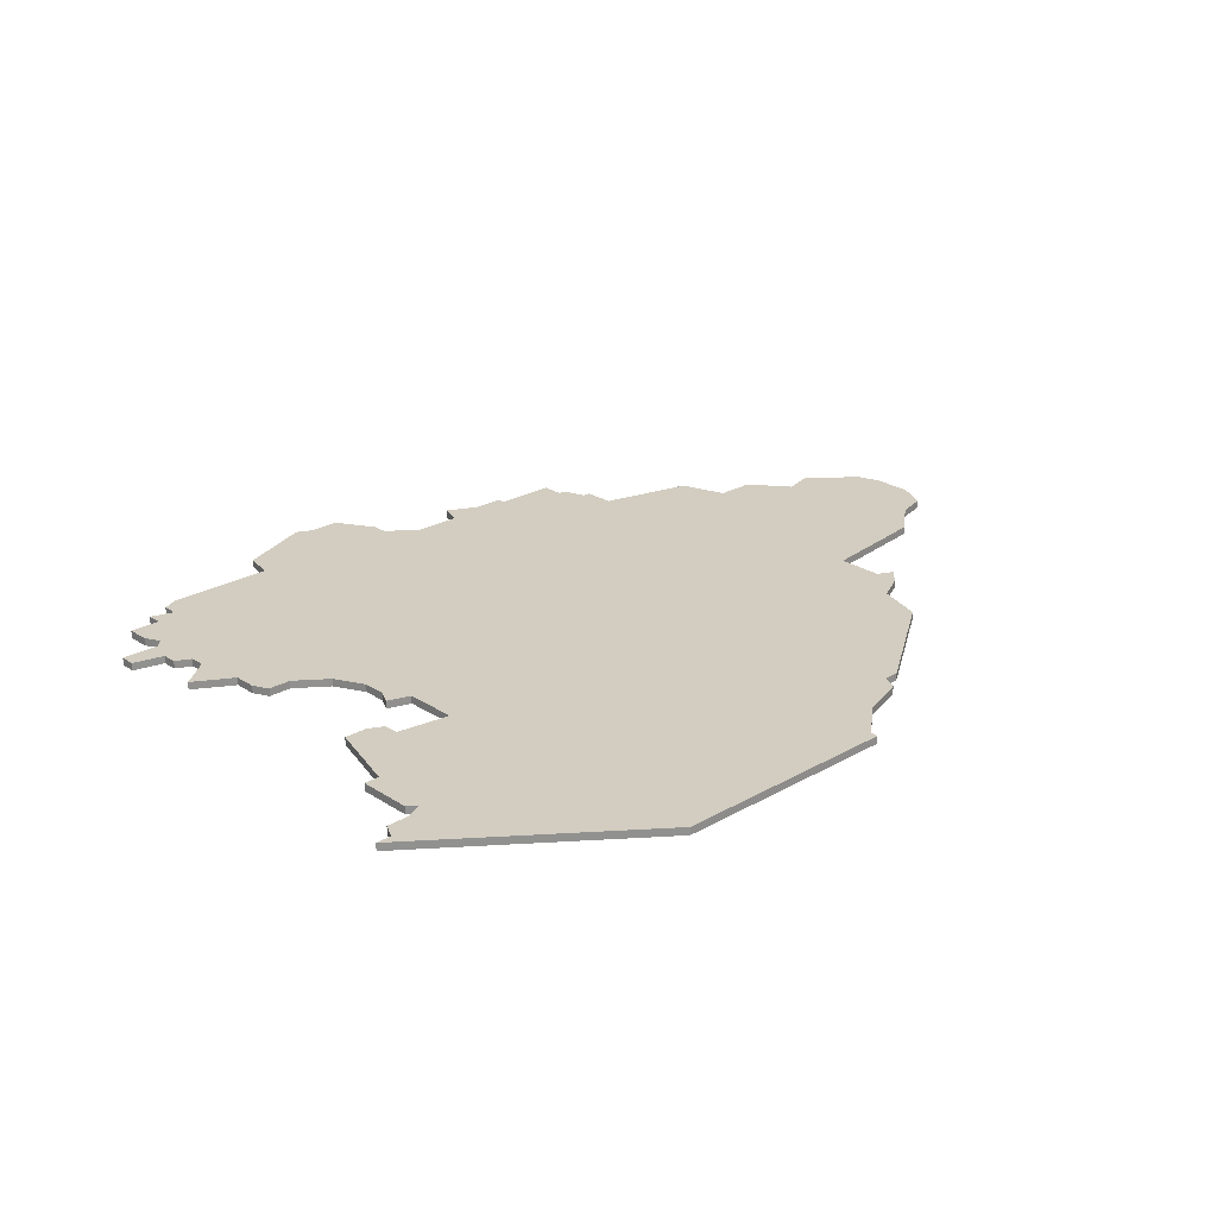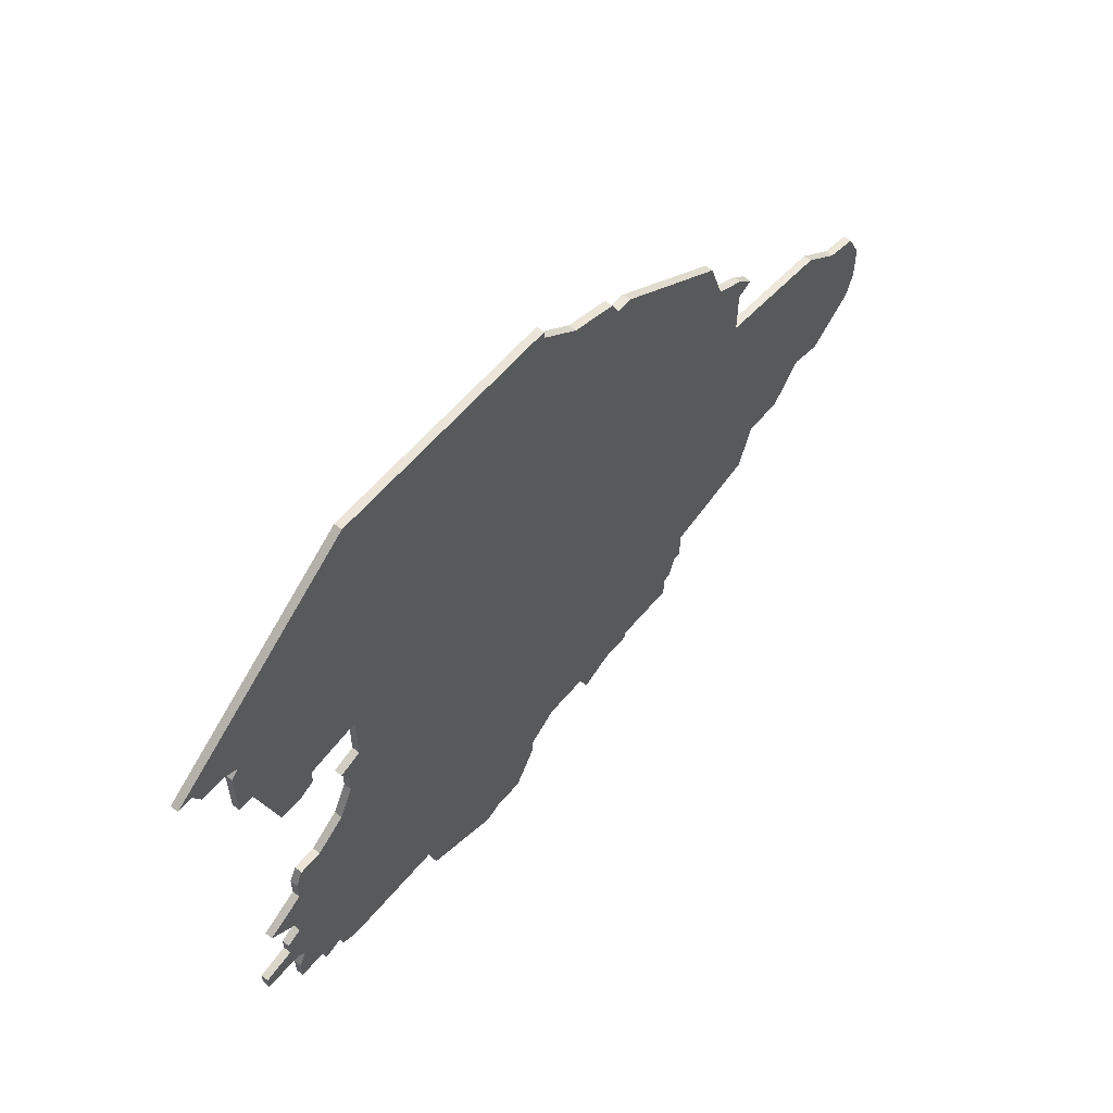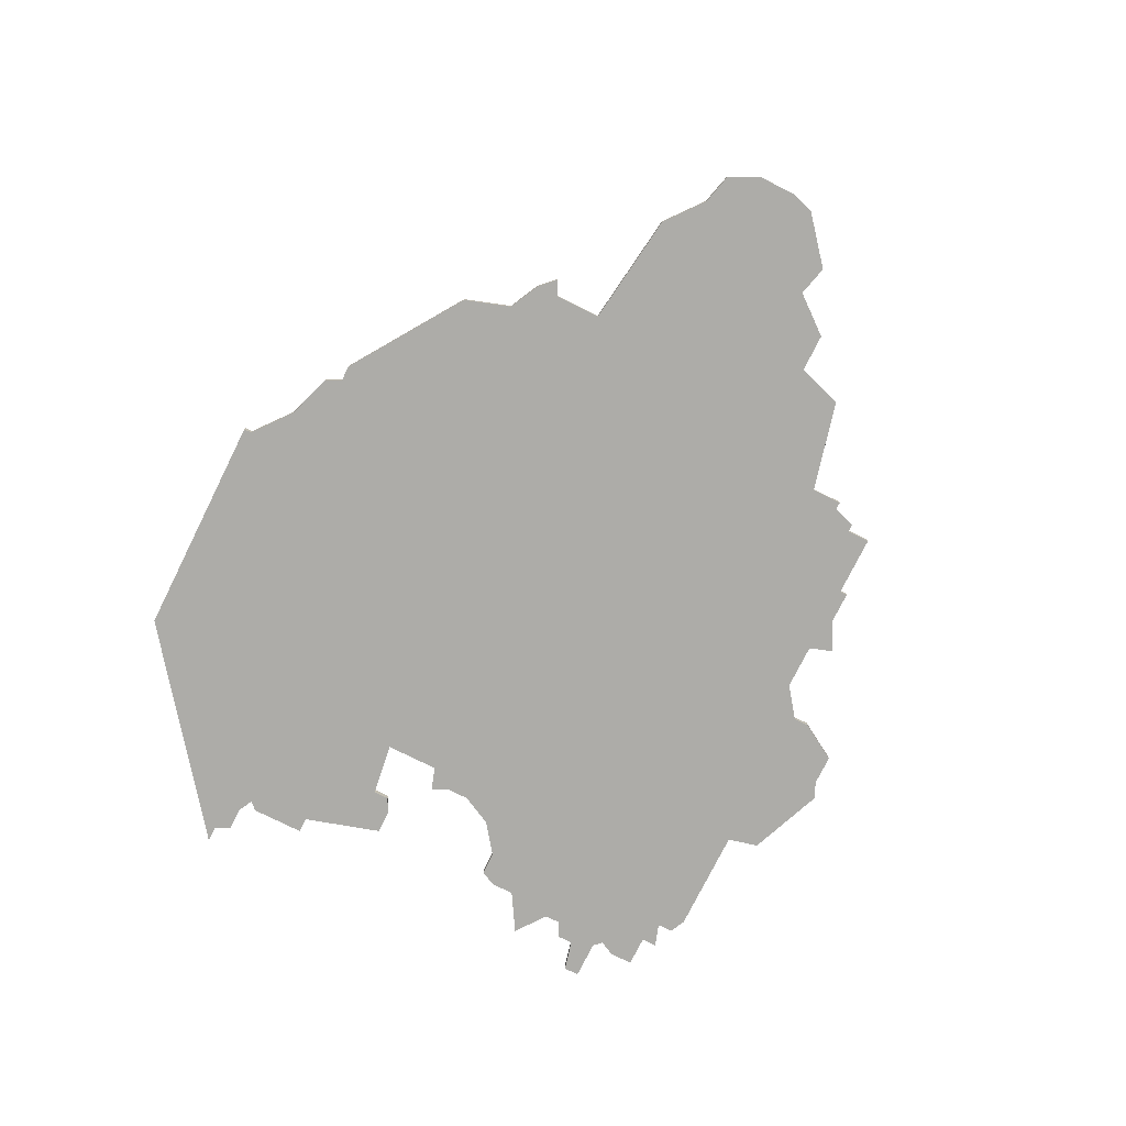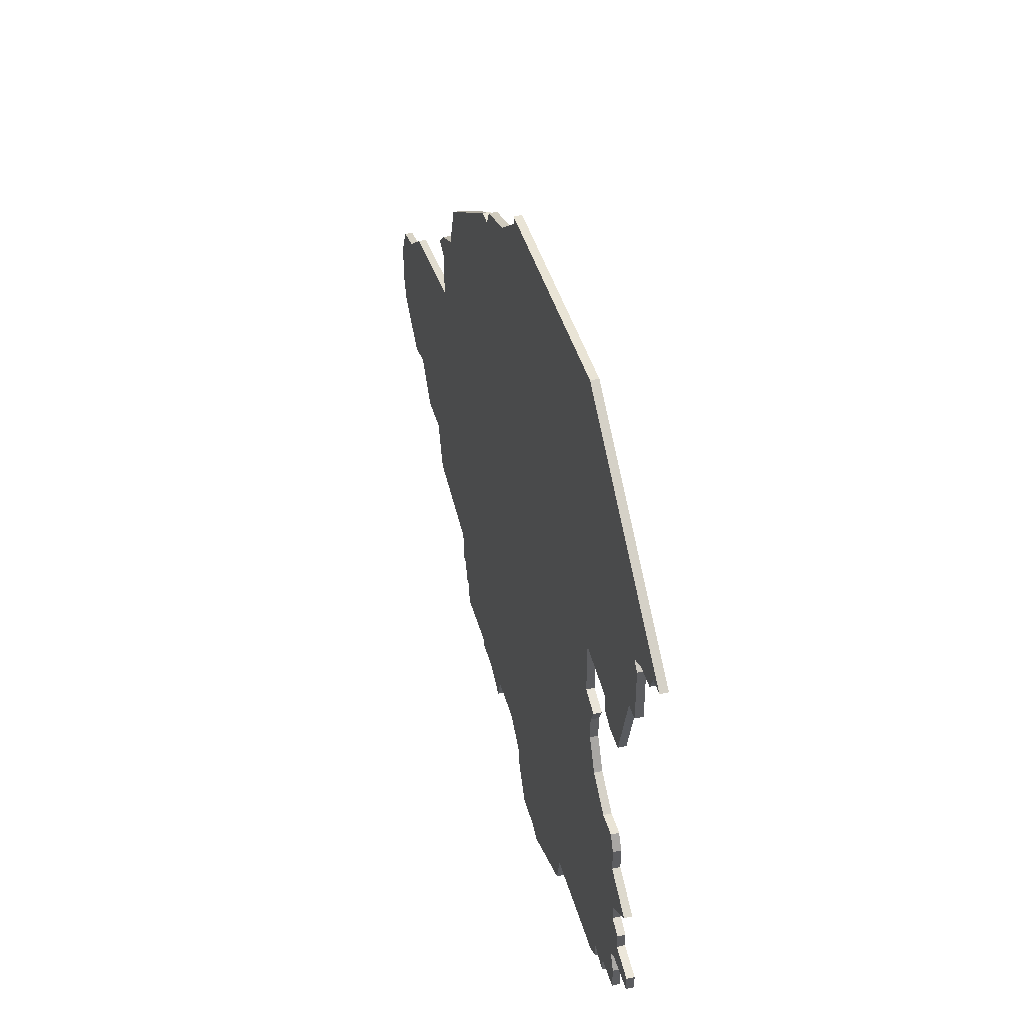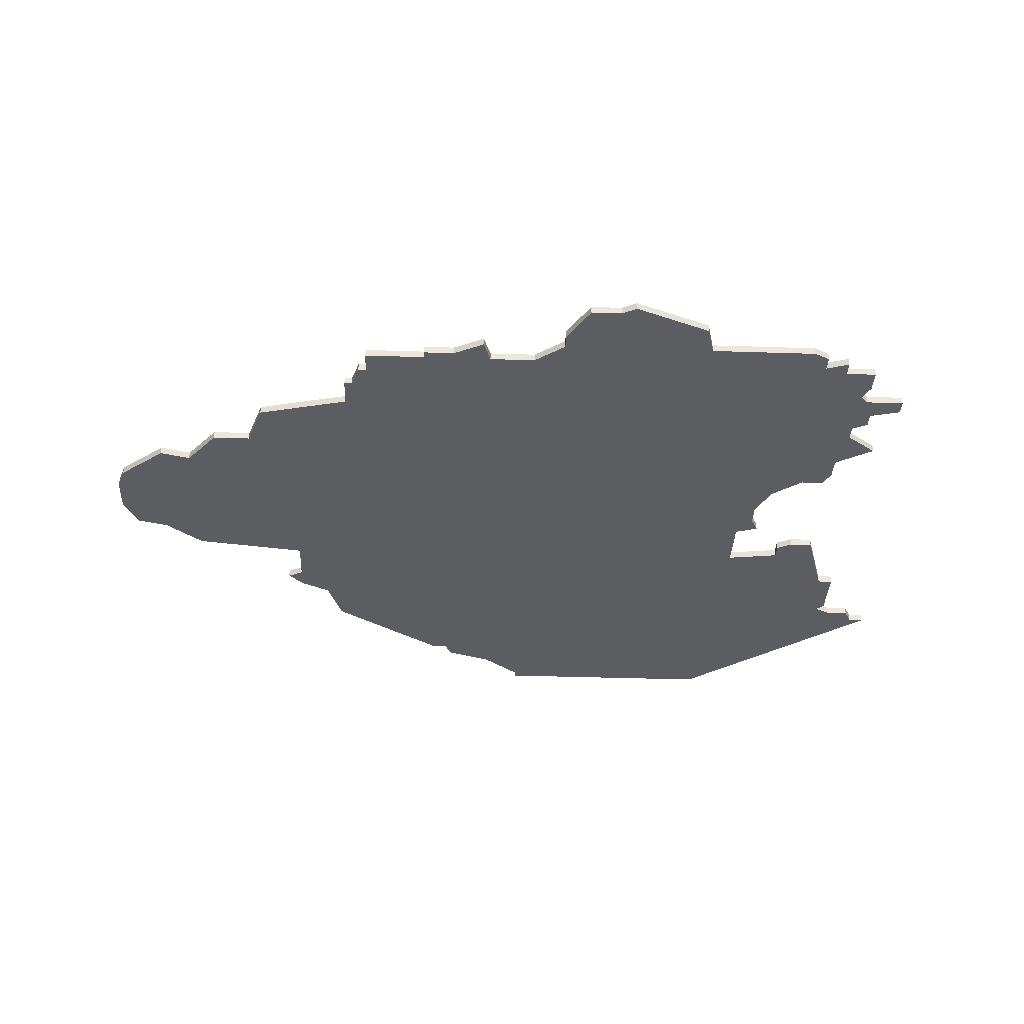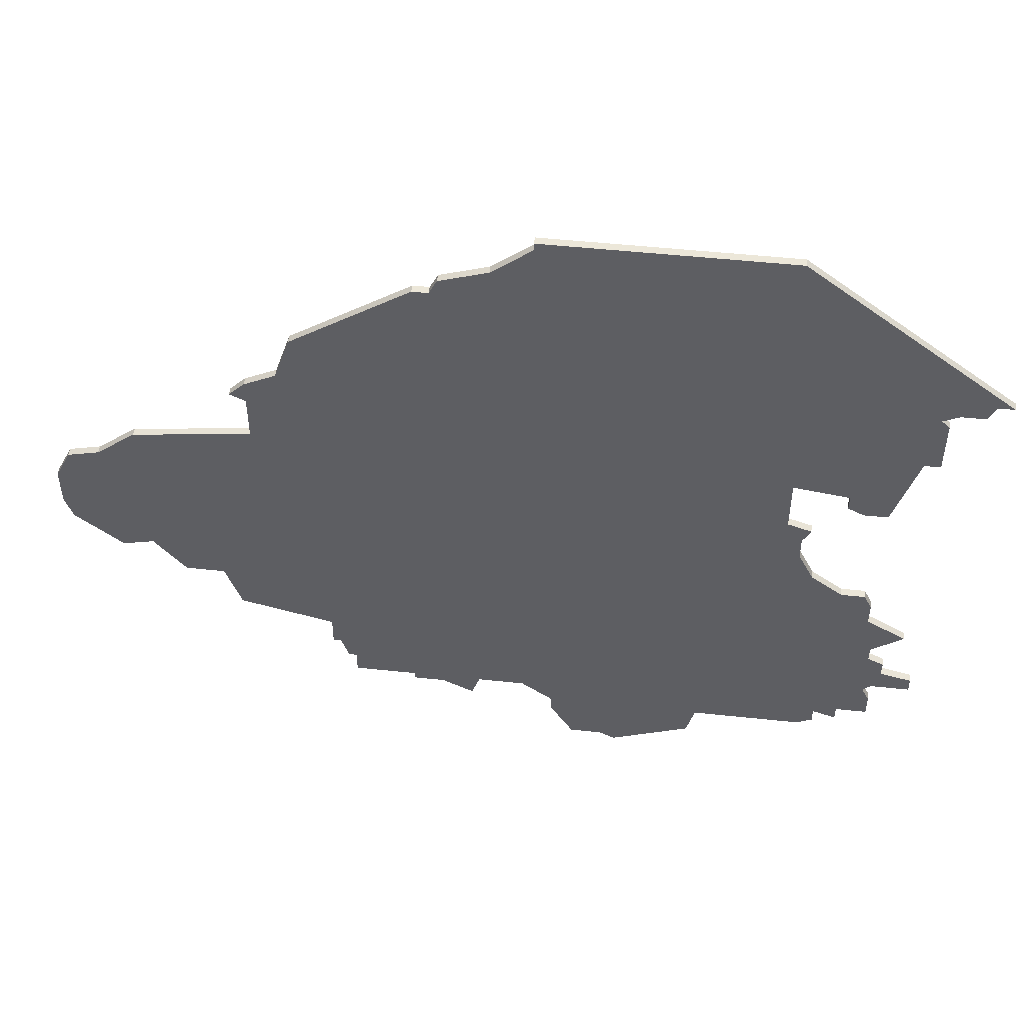
<metadata>
{"format":"obj","ext":"obj","renderer":"f3d","projection":"perspective","resolution":1024,"background":"white","views":[{"elev":24.4,"azim":136.7,"up":"+Z"},{"elev":58.9,"azim":129.6,"up":"+Y"},{"elev":-76.7,"azim":-116.5,"up":"+Z"},{"elev":42.4,"azim":74.9,"up":"+Y"},{"elev":-35.9,"azim":-2.5,"up":"+Z"},{"elev":50.0,"azim":6.7,"up":"+Y"}]}
</metadata>
<code>
v 4129 -480 0
v 4129 -480 1
v 4195 -500 0
v 4195 -500 1
v 4170 -548 0
v 4170 -548 1
v 4203 -512 0
v 4203 -512 1
v 4211 -529 0
v 4211 -529 1
v 4211 -531 0
v 4211 -531 1
v 4153 -538 0
v 4153 -538 1
v 4194 -505 0
v 4194 -505 1
v 4194 -502 0
v 4194 -502 1
v 4136 -538 0
v 4136 -538 1
v 4136 -535 0
v 4136 -535 1
v 4202 -537 0
v 4202 -537 1
v 4202 -539 0
v 4202 -539 1
v 4144 -538 0
v 4144 -538 1
v 4144 -539 0
v 4144 -539 1
v 4177 -547 0
v 4177 -547 1
v 4210 -477 0
v 4210 -477 1
v 4119 -519 0
v 4119 -519 1
v 4152 -541 0
v 4152 -541 1
v 4160 -455 0
v 4160 -455 1
v 4160 -456 0
v 4160 -456 1
v 4135 -535 0
v 4135 -535 1
v 4201 -496 0
v 4201 -496 1
v 4110 -514 0
v 4110 -514 1
v 4110 -493 0
v 4110 -493 1
v 4209 -479 0
v 4209 -479 1
v 4209 -486 0
v 4209 -486 1
v 4209 -520 0
v 4209 -520 1
v 4159 -538 0
v 4159 -538 1
v 4192 -499 0
v 4192 -499 1
v 4192 -492 0
v 4192 -492 1
v 4101 -498 0
v 4101 -498 1
v 4134 -532 0
v 4134 -532 1
v 4200 -512 0
v 4200 -512 1
v 4208 -478 0
v 4208 -478 1
v 4183 -541 0
v 4183 -541 1
v 4216 -475 0
v 4216 -475 1
v 4125 -482 0
v 4125 -482 1
v 4125 -491 0
v 4125 -491 1
v 4125 -485 0
v 4125 -485 1
v 4100 -510 0
v 4100 -510 1
v 4133 -532 0
v 4133 -532 1
v 4133 -528 0
v 4133 -528 1
v 4166 -548 0
v 4166 -548 1
v 4199 -538 0
v 4199 -538 1
v 4199 -540 0
v 4199 -540 1
v 4199 -493 0
v 4199 -493 1
v 4199 -495 0
v 4199 -495 1
v 4207 -526 0
v 4207 -526 1
v 4207 -486 0
v 4207 -486 1
v 4207 -528 0
v 4207 -528 1
v 4149 -462 0
v 4149 -462 1
v 4182 -545 0
v 4182 -545 1
v 4190 -455 0
v 4190 -455 1
v 4099 -507 0
v 4099 -507 1
v 4099 -502 0
v 4099 -502 1
v 4206 -537 0
v 4206 -537 1
v 4206 -531 0
v 4206 -531 1
v 4206 -534 0
v 4206 -534 1
v 4148 -464 0
v 4148 -464 1
v 4148 -539 0
v 4148 -539 1
v 4214 -475 0
v 4214 -475 1
v 4123 -484 0
v 4123 -484 1
v 4131 -474 0
v 4131 -474 1
v 4197 -541 0
v 4197 -541 1
v 4106 -515 0
v 4106 -515 1
v 4172 -549 0
v 4172 -549 1
v 4205 -523 0
v 4205 -523 1
v 4205 -532 0
v 4205 -532 1
v 4205 -525 0
v 4205 -525 1
v 4114 -519 0
v 4114 -519 1
v 4213 -477 0
v 4213 -477 1
v 4155 -460 0
v 4155 -460 1
v 4163 -541 0
v 4163 -541 1
v 4163 -543 0
v 4163 -543 1
v 4196 -509 0
v 4196 -509 1
v 4105 -497 0
v 4105 -497 1
v 4204 -496 0
v 4204 -496 1
v 4204 -514 0
v 4204 -514 1
v 4204 -517 0
v 4204 -517 1
v 4146 -464 0
v 4146 -464 1
v 4121 -525 0
v 4121 -525 1
f 21 27 19
f 121 29 27
f 65 27 21
f 65 21 43
f 85 65 83
f 27 65 85
f 163 35 85
f 85 13 27
f 5 87 149
f 31 133 5
f 147 5 149
f 31 5 147
f 13 37 121
f 147 57 71
f 85 57 13
f 27 13 121
f 77 59 57
f 57 85 77
f 47 81 109
f 35 141 47
f 153 47 109
f 81 47 131
f 47 49 77
f 153 111 63
f 153 49 47
f 109 111 153
f 35 47 77
f 1 77 79
f 79 75 1
f 119 1 127
f 119 59 1
f 125 75 79
f 127 161 119
f 145 119 103
f 85 35 77
f 41 39 107
f 77 1 59
f 61 119 145
f 41 61 145
f 147 71 31
f 71 57 151
f 91 129 89
f 89 129 71
f 137 23 89
f 25 89 23
f 139 89 71
f 89 139 137
f 67 159 135
f 117 23 137
f 135 139 67
f 157 159 67
f 11 115 101
f 9 11 101
f 137 139 115
f 151 139 71
f 139 97 101
f 101 115 139
f 159 55 135
f 113 23 117
f 59 17 15
f 139 151 67
f 15 151 57
f 59 3 17
f 41 107 61
f 61 59 119
f 95 93 45
f 69 61 107
f 93 61 99
f 15 57 59
f 51 53 99
f 155 93 99
f 61 69 99
f 99 69 51
f 107 33 69
f 107 73 123
f 33 123 143
f 107 123 33
f 155 45 93
f 7 157 67
f 105 31 71
f 20 28 22
f 28 30 122
f 22 28 66
f 44 22 66
f 84 66 86
f 86 66 28
f 86 36 164
f 28 14 86
f 150 88 6
f 6 134 32
f 150 6 148
f 148 6 32
f 122 38 14
f 72 58 148
f 14 58 86
f 122 14 28
f 58 60 78
f 78 86 58
f 110 82 48
f 48 142 36
f 110 48 154
f 132 48 82
f 78 50 48
f 64 112 154
f 48 50 154
f 154 112 110
f 78 48 36
f 80 78 2
f 2 76 80
f 128 2 120
f 2 60 120
f 80 76 126
f 120 162 128
f 104 120 146
f 78 36 86
f 108 40 42
f 60 2 78
f 146 120 62
f 146 62 42
f 32 72 148
f 152 58 72
f 90 130 92
f 72 130 90
f 90 24 138
f 24 90 26
f 72 90 140
f 138 140 90
f 136 160 68
f 138 24 118
f 68 140 136
f 68 160 158
f 102 116 12
f 102 12 10
f 116 140 138
f 72 140 152
f 102 98 140
f 140 116 102
f 136 56 160
f 118 24 114
f 16 18 60
f 68 152 140
f 58 152 16
f 18 4 60
f 62 108 42
f 120 60 62
f 46 94 96
f 108 62 70
f 100 62 94
f 60 58 16
f 100 54 52
f 100 94 156
f 100 70 62
f 52 70 100
f 70 34 108
f 124 74 108
f 144 124 34
f 34 124 108
f 94 46 156
f 68 158 8
f 72 32 106
f 126 76 125
f 125 76 75
f 80 126 79
f 79 126 125
f 78 80 77
f 77 80 79
f 50 78 49
f 49 78 77
f 154 50 153
f 153 50 49
f 64 154 63
f 63 154 153
f 112 64 111
f 111 64 63
f 110 112 109
f 109 112 111
f 82 110 81
f 81 110 109
f 132 82 131
f 131 82 81
f 48 132 47
f 47 132 131
f 142 48 141
f 141 48 47
f 36 142 35
f 35 142 141
f 164 36 163
f 163 36 35
f 86 164 85
f 85 164 163
f 84 86 83
f 83 86 85
f 66 84 65
f 65 84 83
f 44 66 43
f 43 66 65
f 22 44 21
f 21 44 43
f 20 22 19
f 19 22 21
f 28 20 27
f 27 20 19
f 30 28 29
f 29 28 27
f 122 30 121
f 121 30 29
f 38 122 37
f 37 122 121
f 14 38 13
f 13 38 37
f 58 14 57
f 57 14 13
f 148 58 147
f 147 58 57
f 150 148 149
f 149 148 147
f 88 150 87
f 87 150 149
f 6 88 5
f 5 88 87
f 134 6 133
f 133 6 5
f 32 134 31
f 31 134 133
f 106 32 105
f 105 32 31
f 72 106 71
f 71 106 105
f 130 72 129
f 129 72 71
f 92 130 91
f 91 130 129
f 90 92 89
f 89 92 91
f 26 90 25
f 25 90 89
f 24 26 23
f 23 26 25
f 114 24 113
f 113 24 23
f 118 114 117
f 117 114 113
f 138 118 137
f 137 118 117
f 116 138 115
f 115 138 137
f 12 116 11
f 11 116 115
f 10 12 9
f 9 12 11
f 102 10 101
f 101 10 9
f 98 102 97
f 97 102 101
f 140 98 139
f 139 98 97
f 136 140 135
f 135 140 139
f 56 136 55
f 55 136 135
f 160 56 159
f 159 56 55
f 158 160 157
f 157 160 159
f 8 158 7
f 7 158 157
f 68 8 67
f 67 8 7
f 152 68 151
f 151 68 67
f 16 152 15
f 15 152 151
f 18 16 17
f 17 16 15
f 4 18 3
f 3 18 17
f 60 4 59
f 59 4 3
f 62 60 61
f 61 60 59
f 94 62 93
f 93 62 61
f 96 94 95
f 95 94 93
f 46 96 45
f 45 96 95
f 156 46 155
f 155 46 45
f 100 156 99
f 99 156 155
f 54 100 53
f 53 100 99
f 52 54 51
f 51 54 53
f 70 52 69
f 69 52 51
f 34 70 33
f 33 70 69
f 144 34 143
f 143 34 33
f 124 144 123
f 123 144 143
f 74 124 73
f 73 124 123
f 108 74 107
f 107 74 73
f 40 108 39
f 39 108 107
f 42 40 41
f 41 40 39
f 146 42 145
f 145 42 41
f 104 146 103
f 103 146 145
f 120 104 119
f 119 104 103
f 162 120 161
f 161 120 119
f 128 162 127
f 127 162 161
f 76 2 75
f 75 2 1
f 2 128 1
f 1 128 127

</code>
